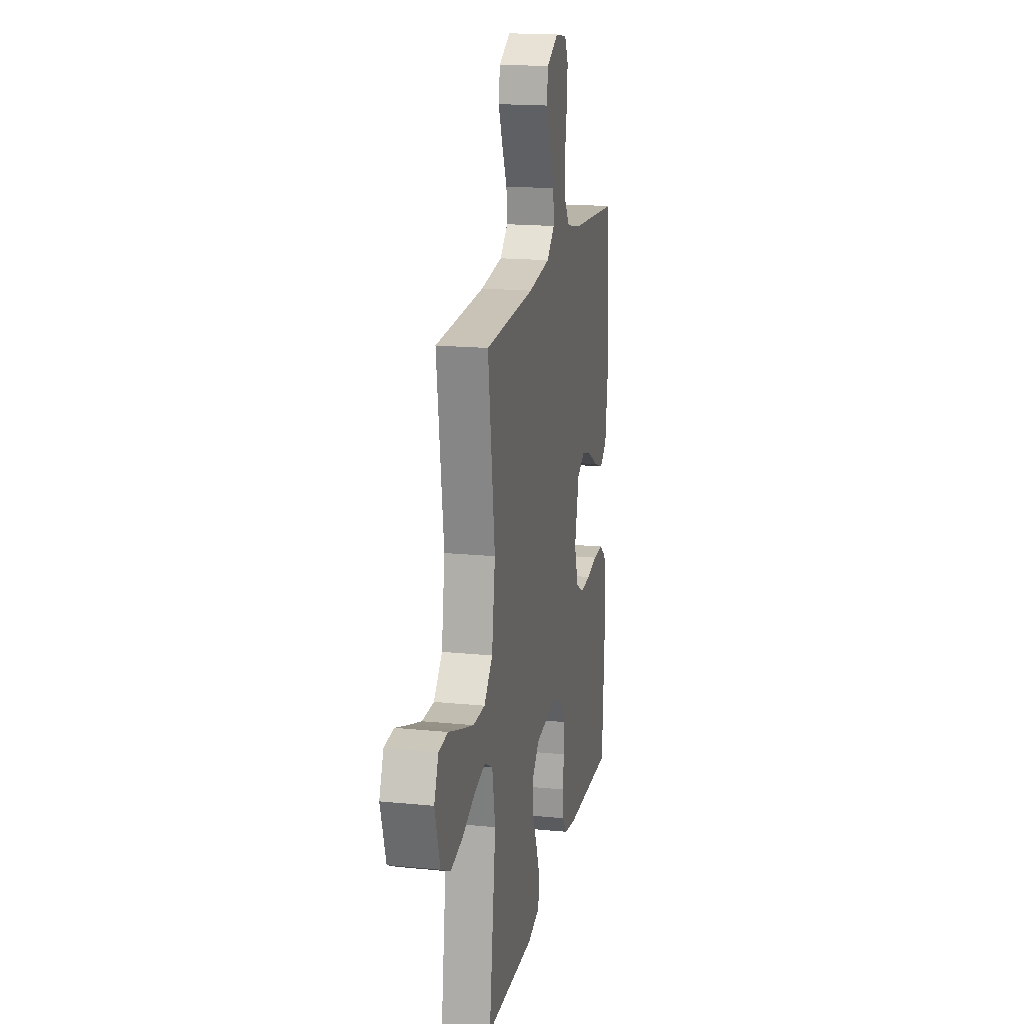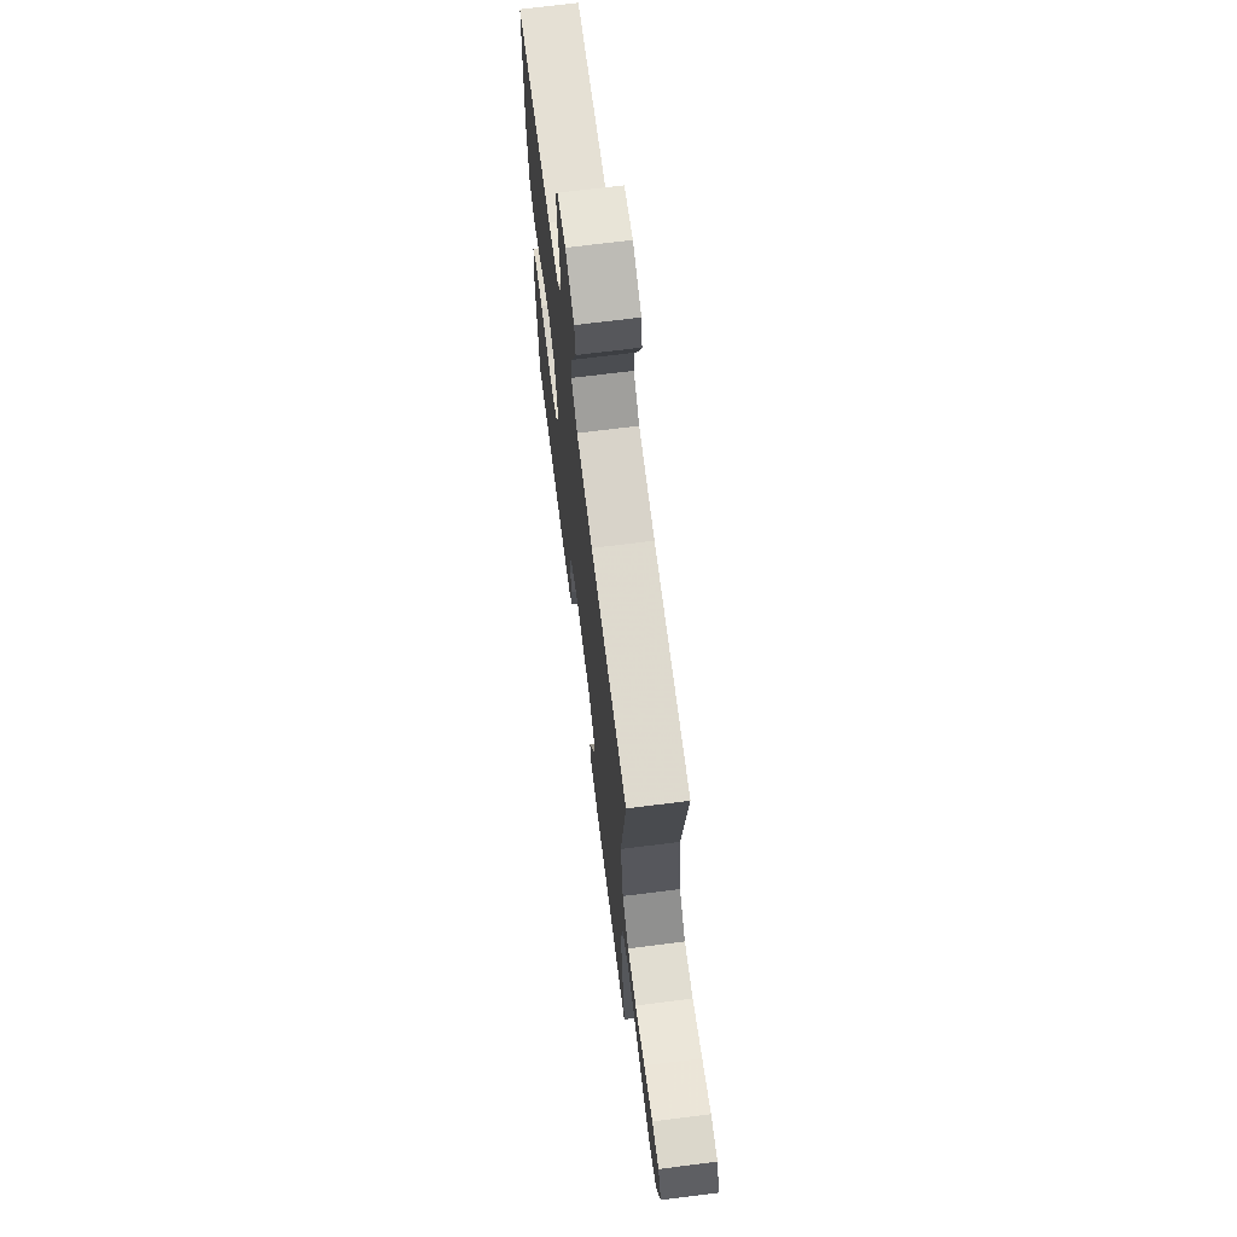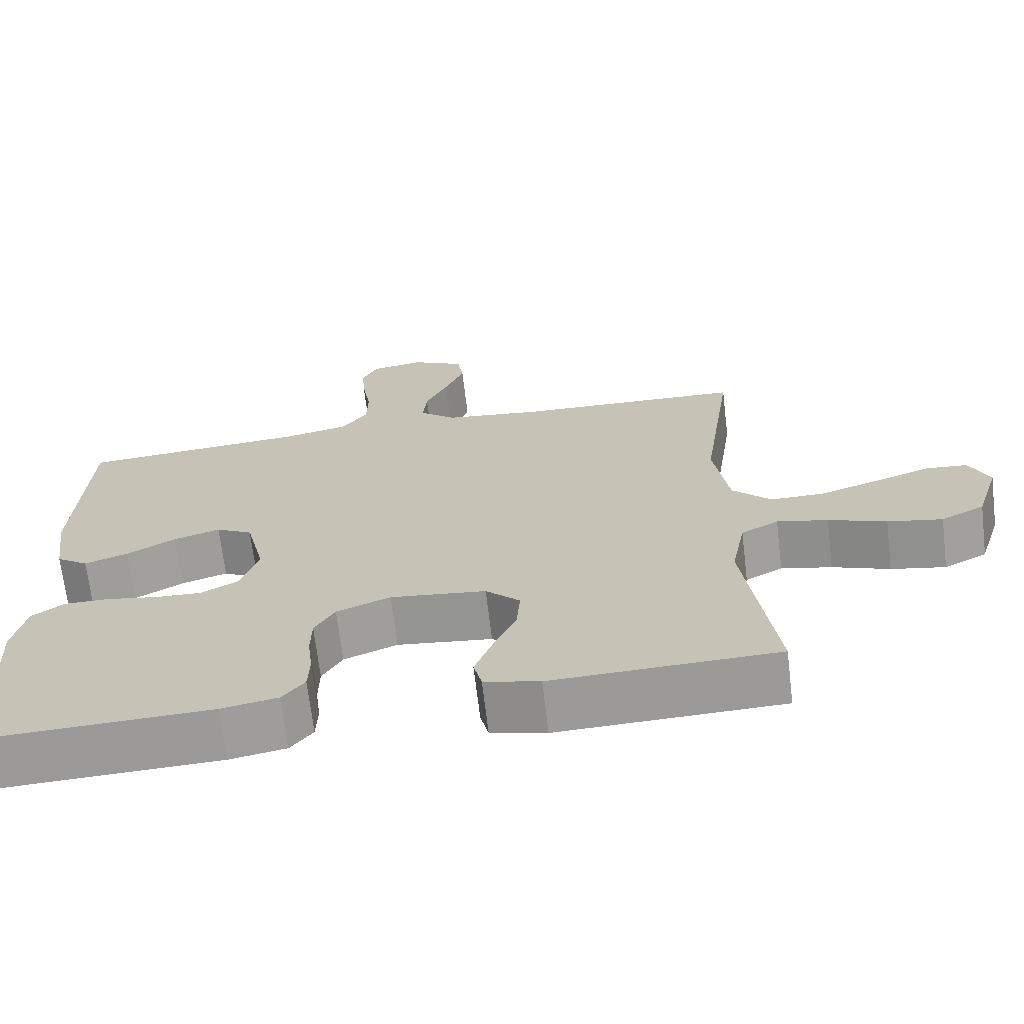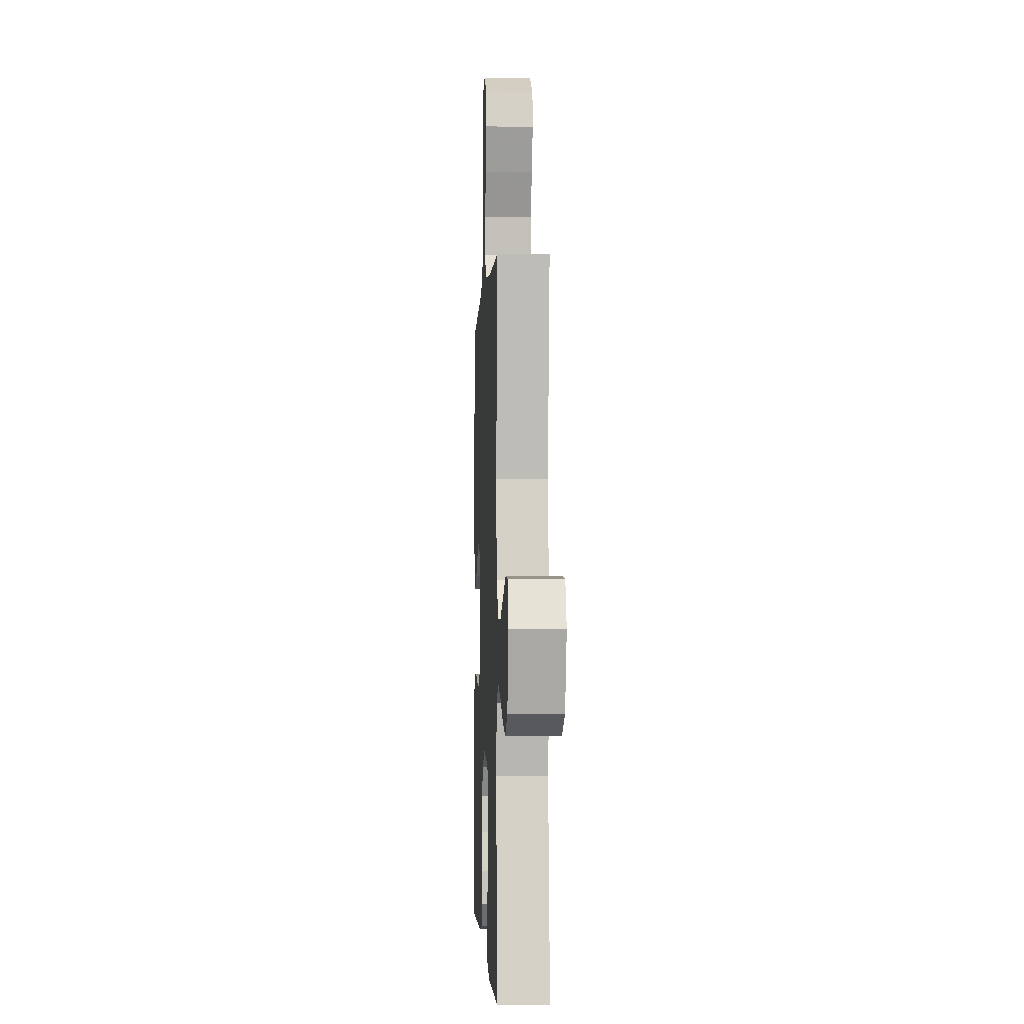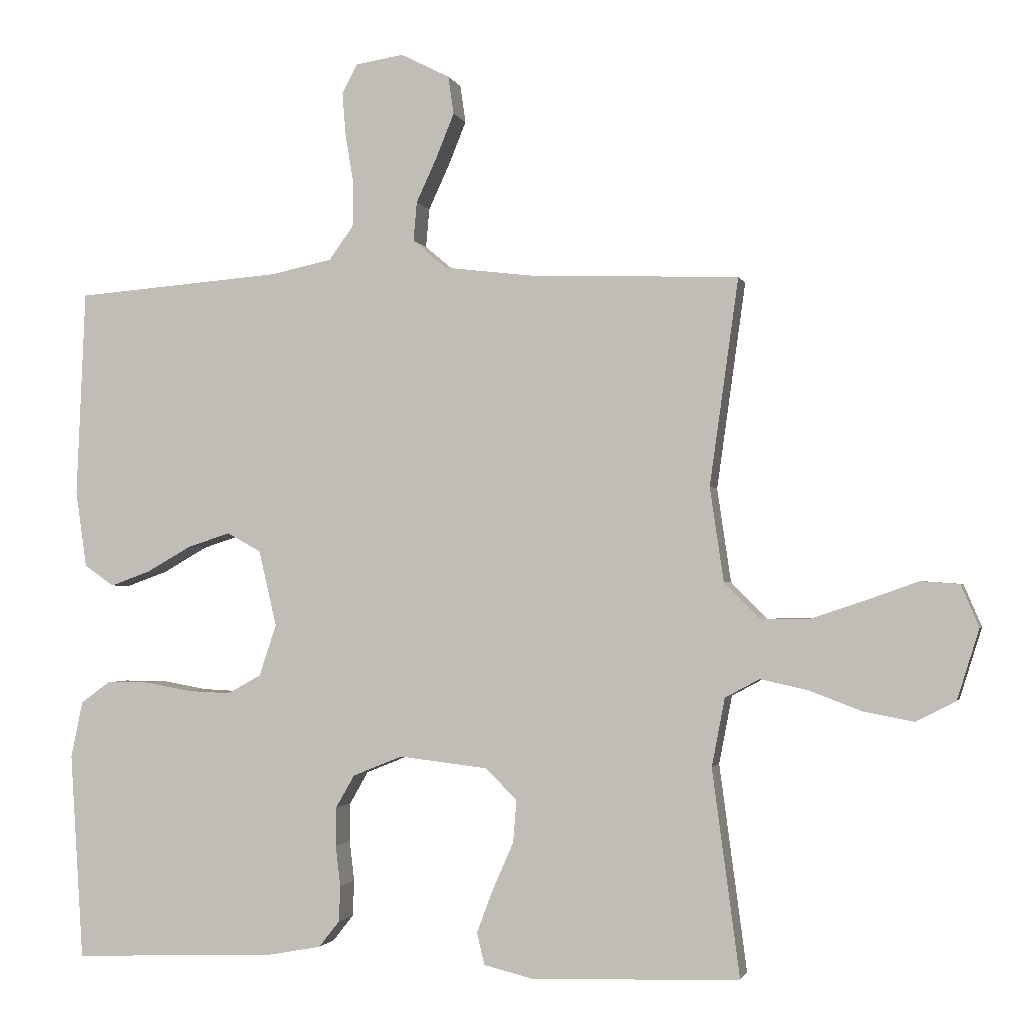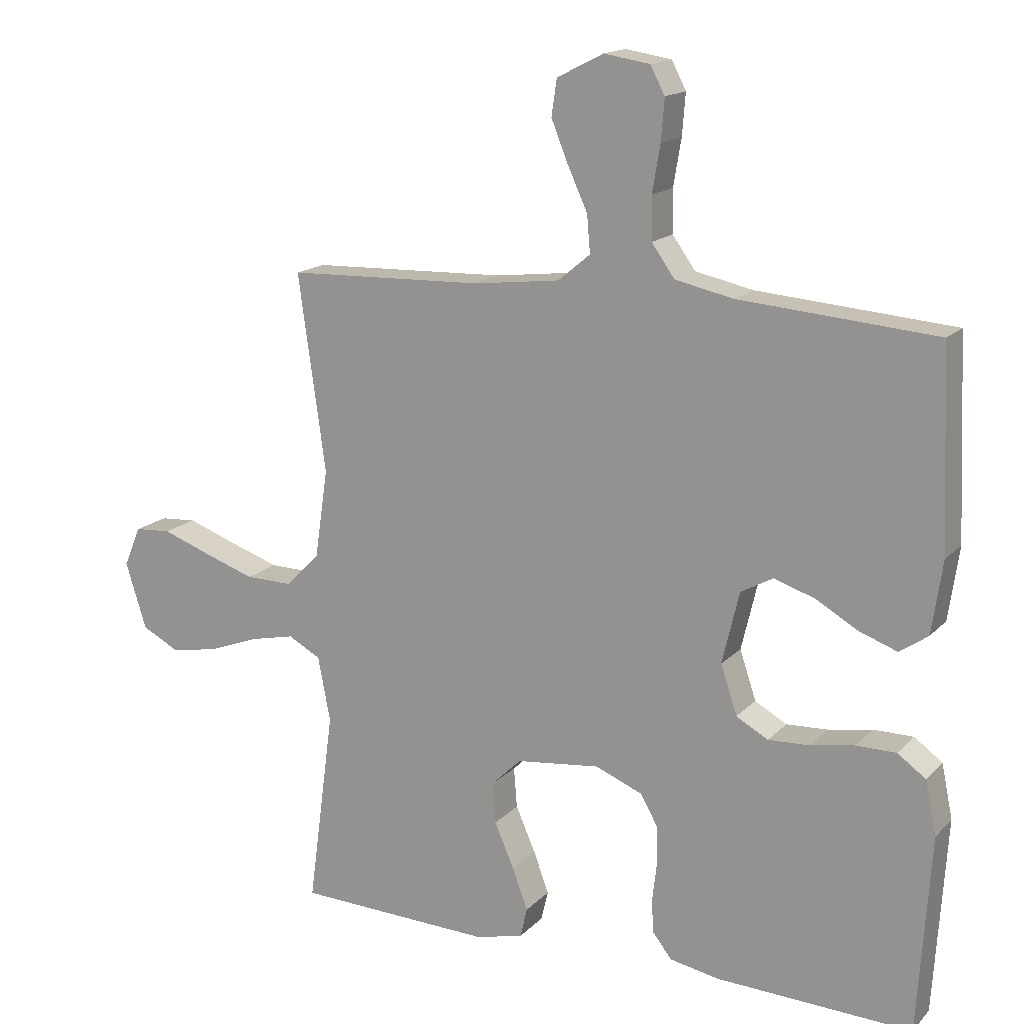
<metadata>
{"format":"obj","ext":"obj","renderer":"f3d","projection":"perspective","resolution":1024,"background":"white","views":[{"elev":17.7,"azim":-78.9,"up":"+Z"},{"elev":69.5,"azim":-97.2,"up":"+Z"},{"elev":-69.0,"azim":-173.2,"up":"+Z"},{"elev":-2.2,"azim":-92.6,"up":"+Z"},{"elev":-1.7,"azim":-166.6,"up":"+Z"},{"elev":15.9,"azim":27.8,"up":"+Z"}]}
</metadata>
<code>
v 0.5 0.07 -0.5
v 0.2 0.07 -0.488
v 0.125 0.07 -0.474
v 0.095 0.07 -0.436
v 0.093 0.07 -0.384
v 0.1 0.07 -0.325
v 0.099 0.07 -0.268
v 0.072 0.07 -0.221
v 0 0.07 -0.192
v -0.128 0.07 -0.207
v -0.174 0.07 -0.252
v -0.169 0.07 -0.314
v -0.139 0.07 -0.382
v -0.115 0.07 -0.446
v -0.126 0.07 -0.492
v -0.2 0.07 -0.51
v -0.5 0.07 -0.5
v -0.46 0.07 -0.2
v -0.479 0.07 -0.101
v -0.529 0.07 -0.074
v -0.597 0.07 -0.089
v -0.674 0.07 -0.118
v -0.747 0.07 -0.132
v -0.805 0.07 -0.102
v -0.837 0.07 0
v -0.811 0.07 0.061
v -0.755 0.07 0.065
v -0.682 0.07 0.039
v -0.602 0.07 0.012
v -0.53 0.07 0.011
v -0.478 0.07 0.064
v -0.458 0.07 0.2
v -0.5 0.07 0.5
v -0.2 0.07 0.51
v -0.067 0.07 0.526
v -0.018 0.07 0.567
v -0.023 0.07 0.624
v -0.053 0.07 0.689
v -0.079 0.07 0.753
v -0.071 0.07 0.808
v 0 0.07 0.844
v 0.07 0.07 0.833
v 0.092 0.07 0.791
v 0.087 0.07 0.728
v 0.075 0.07 0.657
v 0.076 0.07 0.592
v 0.111 0.07 0.543
v 0.2 0.07 0.524
v 0.5 0.07 0.5
v 0.513 0.07 0.2
v 0.497 0.07 0.089
v 0.454 0.07 0.059
v 0.396 0.07 0.08
v 0.331 0.07 0.117
v 0.269 0.07 0.137
v 0.22 0.07 0.11
v 0.194 0.07 0
v 0.219 0.07 -0.075
v 0.268 0.07 -0.102
v 0.331 0.07 -0.099
v 0.398 0.07 -0.087
v 0.459 0.07 -0.087
v 0.502 0.07 -0.118
v 0.519 0.07 -0.2
v 0.5 0 -0.5
v 0.2 0 -0.488
v 0.125 0 -0.474
v 0.095 0 -0.436
v 0.093 0 -0.384
v 0.1 0 -0.325
v 0.099 0 -0.268
v 0.072 0 -0.221
v 0 0 -0.192
v -0.128 0 -0.207
v -0.174 0 -0.252
v -0.169 0 -0.314
v -0.139 0 -0.382
v -0.115 0 -0.446
v -0.126 0 -0.492
v -0.2 0 -0.51
v -0.5 0 -0.5
v -0.46 0 -0.2
v -0.479 0 -0.101
v -0.529 0 -0.074
v -0.597 0 -0.089
v -0.674 0 -0.118
v -0.747 0 -0.132
v -0.805 0 -0.102
v -0.837 0 0
v -0.811 0 0.061
v -0.755 0 0.065
v -0.682 0 0.039
v -0.602 0 0.012
v -0.53 0 0.011
v -0.478 0 0.064
v -0.458 0 0.2
v -0.5 0 0.5
v -0.2 0 0.51
v -0.067 0 0.526
v -0.018 0 0.567
v -0.023 0 0.624
v -0.053 0 0.689
v -0.079 0 0.753
v -0.071 0 0.808
v 0 0 0.844
v 0.07 0 0.833
v 0.092 0 0.791
v 0.087 0 0.728
v 0.075 0 0.657
v 0.076 0 0.592
v 0.111 0 0.543
v 0.2 0 0.524
v 0.5 0 0.5
v 0.513 0 0.2
v 0.497 0 0.089
v 0.454 0 0.059
v 0.396 0 0.08
v 0.331 0 0.117
v 0.269 0 0.137
v 0.22 0 0.11
v 0.194 0 0
v 0.219 0 -0.075
v 0.268 0 -0.102
v 0.331 0 -0.099
v 0.398 0 -0.087
v 0.459 0 -0.087
v 0.502 0 -0.118
v 0.519 0 -0.2
f 60 61 62 63
f 59 60 63 64
f 51 52 53 54
f 51 54 55
f 48 49 50 51
f 47 48 51 55
f 46 47 55 56
f 42 43 44 45
f 42 45 46
f 41 42 46
f 37 38 39 40
f 37 40 41 46
f 32 33 34
f 31 32 34 35
f 25 26 27 28
f 25 28 29
f 24 25 29 30
f 21 22 23 24
f 20 21 24 30
f 15 16 17 18
f 15 18 19
f 12 13 14 15
f 12 15 19
f 11 12 19
f 10 11 19 20
f 3 4 5 6
f 3 6 7
f 2 3 7
f 59 64 1 2
f 58 59 2 7
f 57 58 7 8
f 56 57 8 9
f 36 37 46 56
f 31 35 36 56
f 20 30 31 56
f 9 10 20 56
f 127 126 125 124
f 128 127 124 123
f 118 117 116 115
f 119 118 115
f 115 114 113 112
f 119 115 112 111
f 120 119 111 110
f 109 108 107 106
f 110 109 106
f 110 106 105
f 104 103 102 101
f 110 105 104 101
f 98 97 96
f 99 98 96 95
f 92 91 90 89
f 93 92 89
f 94 93 89 88
f 88 87 86 85
f 94 88 85 84
f 82 81 80 79
f 83 82 79
f 79 78 77 76
f 83 79 76
f 83 76 75
f 84 83 75 74
f 70 69 68 67
f 71 70 67
f 71 67 66
f 66 65 128 123
f 71 66 123 122
f 72 71 122 121
f 73 72 121 120
f 120 110 101 100
f 120 100 99 95
f 120 95 94 84
f 120 84 74 73
f 1 65 66 2
f 2 66 67 3
f 3 67 68 4
f 4 68 69 5
f 5 69 70 6
f 6 70 71 7
f 7 71 72 8
f 8 72 73 9
f 9 73 74 10
f 10 74 75 11
f 11 75 76 12
f 12 76 77 13
f 13 77 78 14
f 14 78 79 15
f 15 79 80 16
f 16 80 81 17
f 17 81 82 18
f 18 82 83 19
f 19 83 84 20
f 20 84 85 21
f 21 85 86 22
f 22 86 87 23
f 23 87 88 24
f 24 88 89 25
f 25 89 90 26
f 26 90 91 27
f 27 91 92 28
f 28 92 93 29
f 29 93 94 30
f 30 94 95 31
f 31 95 96 32
f 32 96 97 33
f 33 97 98 34
f 34 98 99 35
f 35 99 100 36
f 36 100 101 37
f 37 101 102 38
f 38 102 103 39
f 39 103 104 40
f 40 104 105 41
f 41 105 106 42
f 42 106 107 43
f 43 107 108 44
f 44 108 109 45
f 45 109 110 46
f 46 110 111 47
f 47 111 112 48
f 48 112 113 49
f 49 113 114 50
f 50 114 115 51
f 51 115 116 52
f 52 116 117 53
f 53 117 118 54
f 54 118 119 55
f 55 119 120 56
f 56 120 121 57
f 57 121 122 58
f 58 122 123 59
f 59 123 124 60
f 60 124 125 61
f 61 125 126 62
f 62 126 127 63
f 63 127 128 64
f 64 128 65 1

</code>
